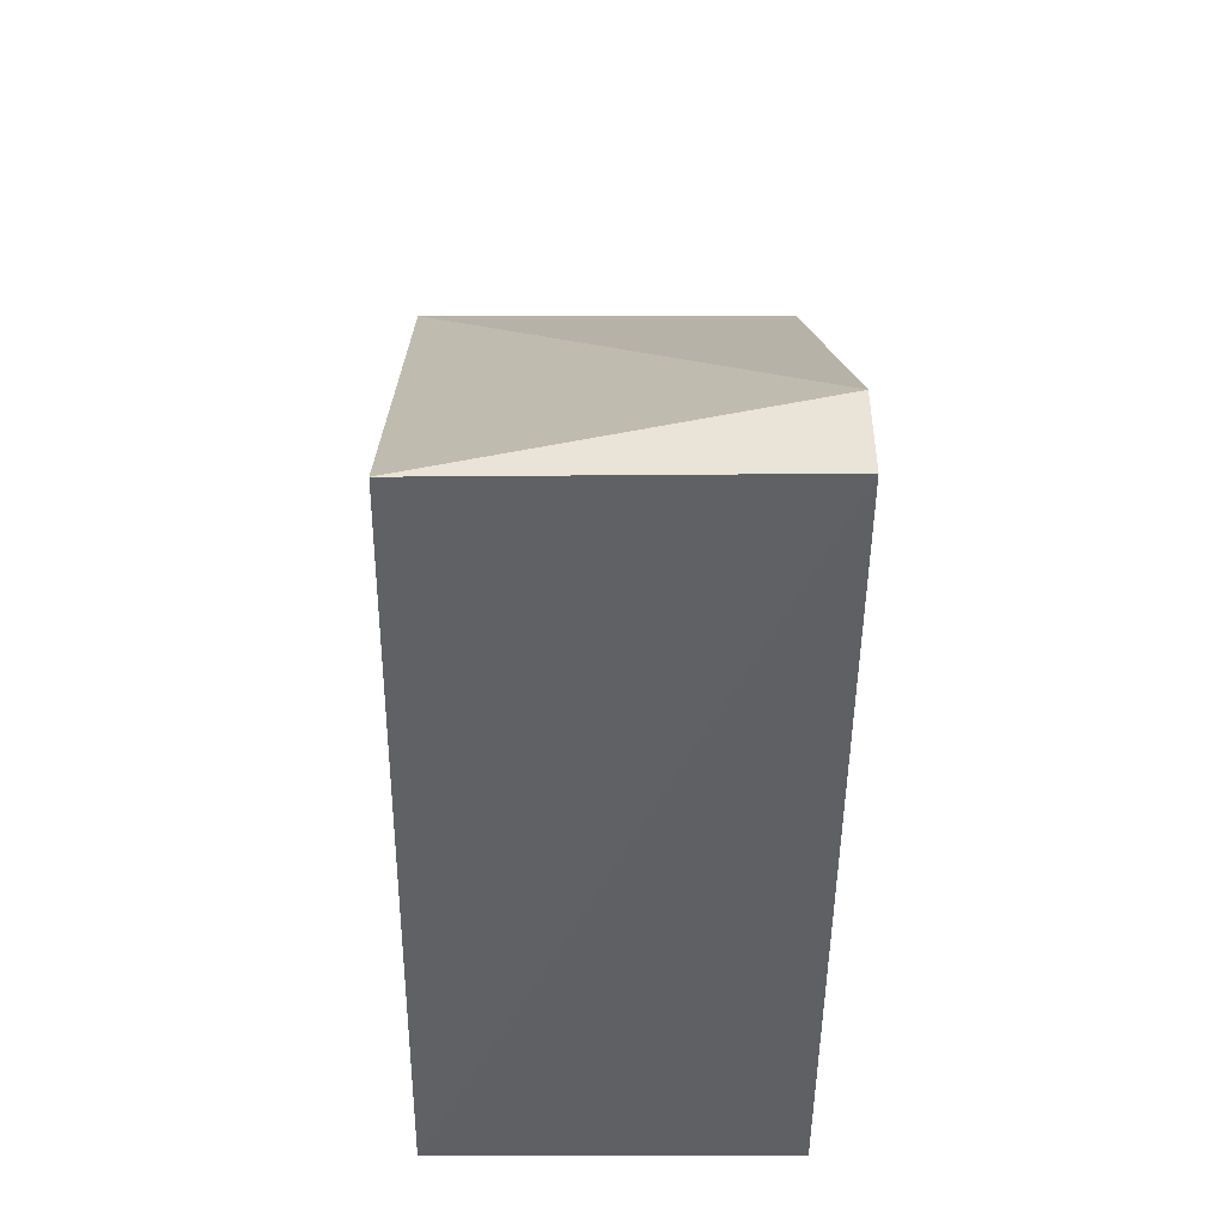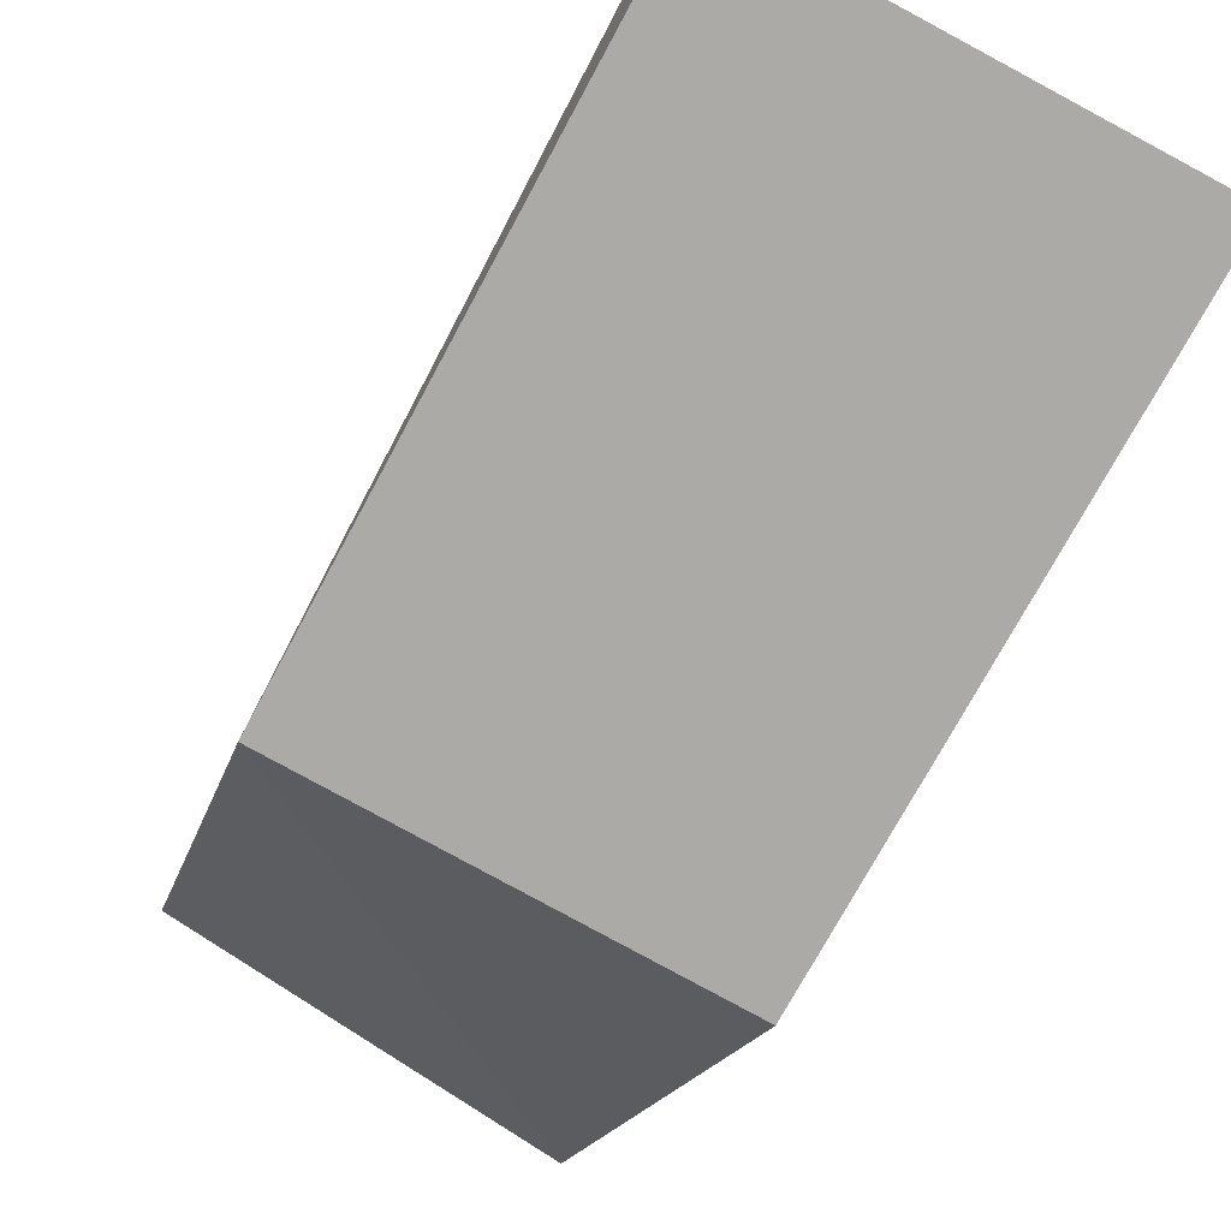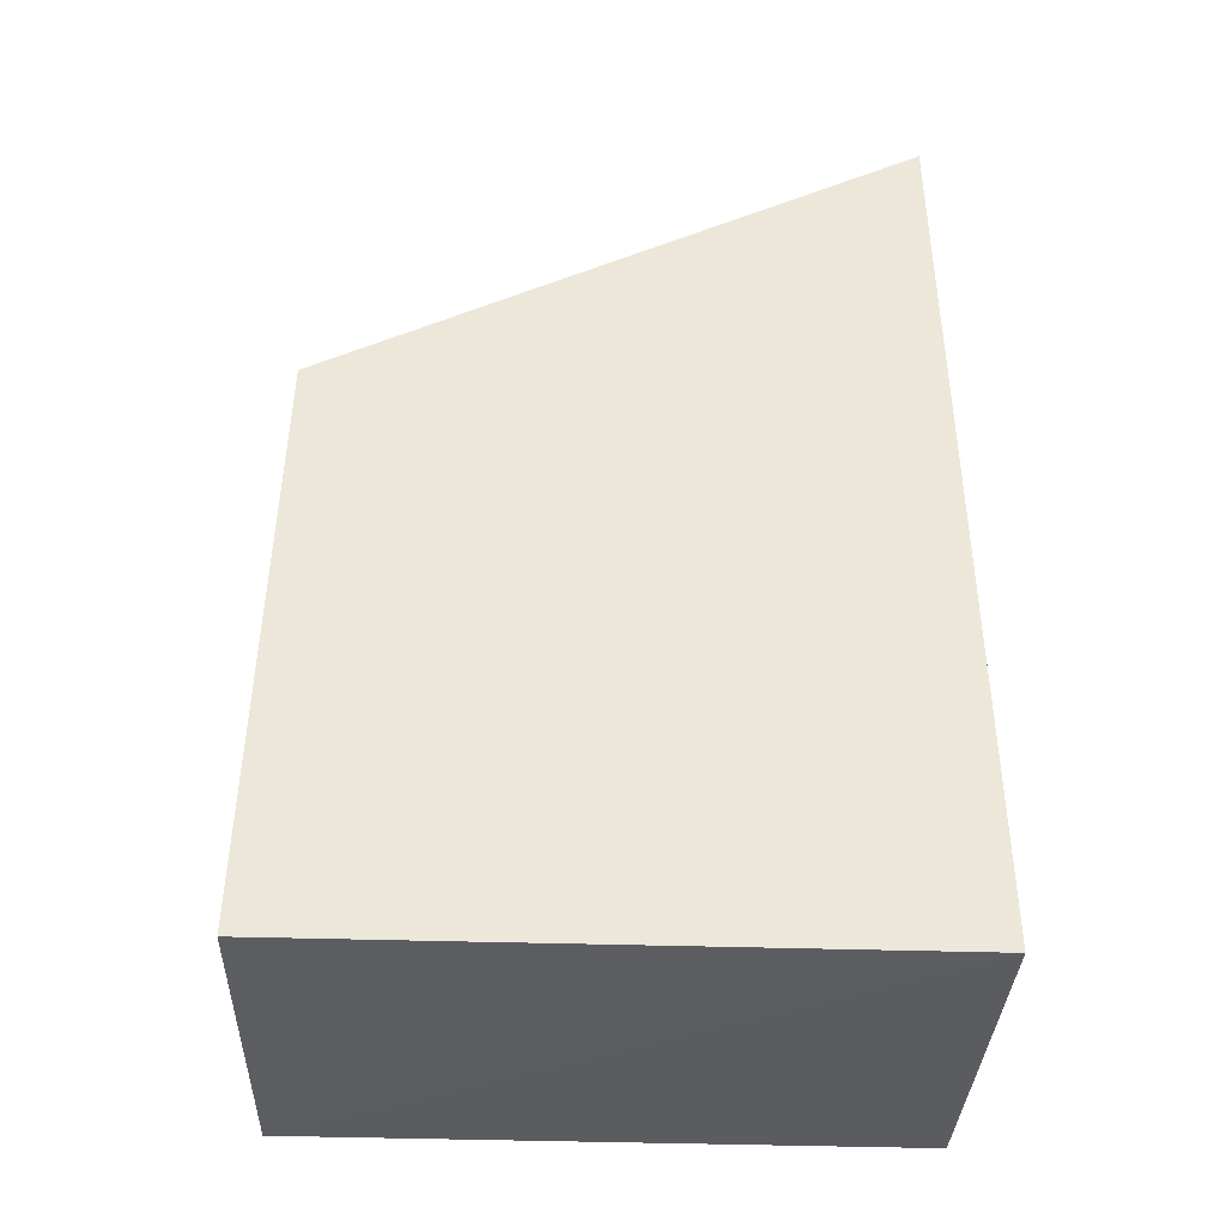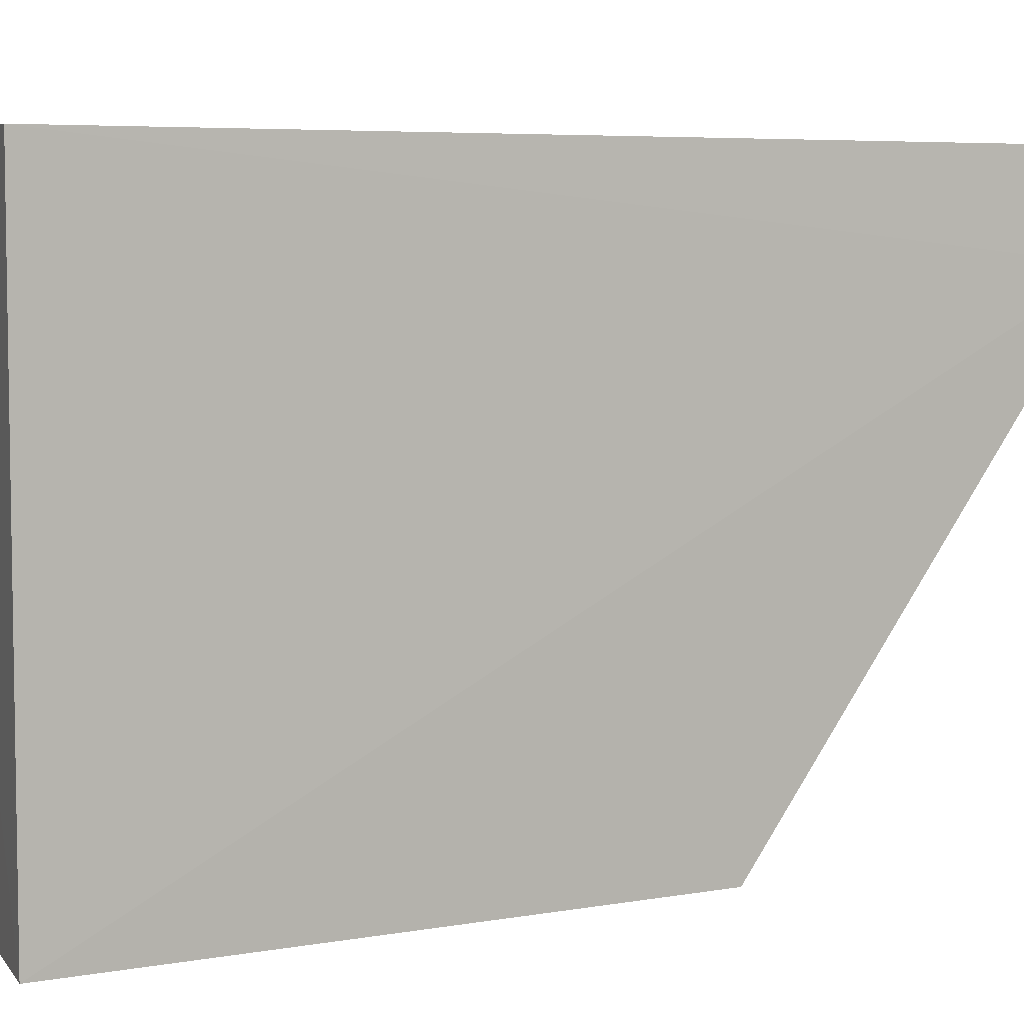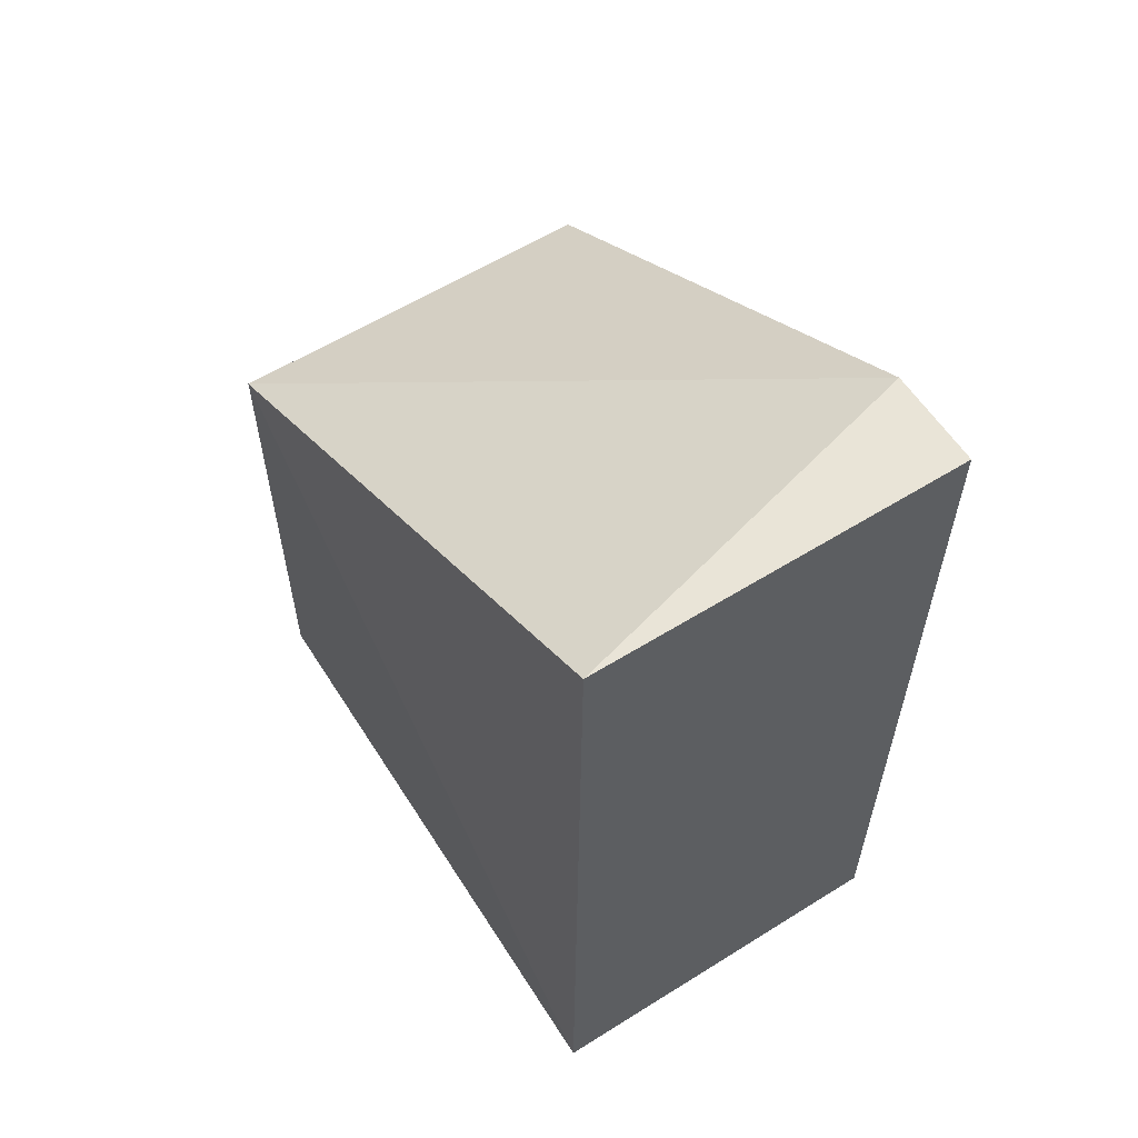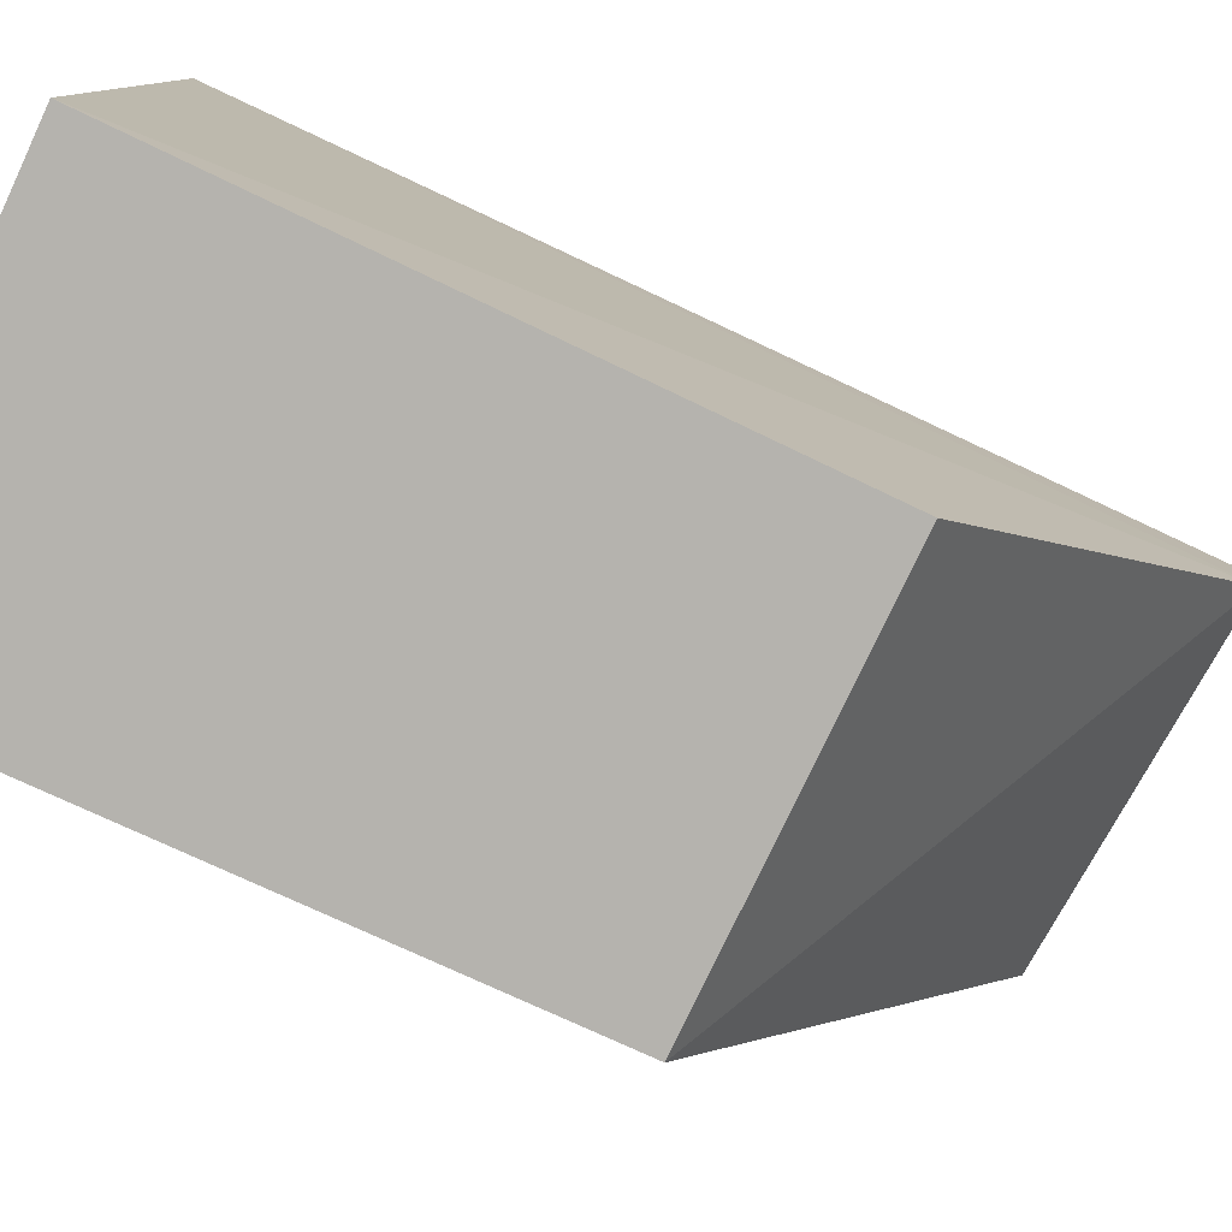
<metadata>
{"format":"obj","ext":"obj","renderer":"f3d","projection":"perspective","resolution":1024,"background":"white","views":[{"elev":45.4,"azim":180.0,"up":"+Z"},{"elev":-78.1,"azim":151.7,"up":"+Y"},{"elev":-35.2,"azim":87.5,"up":"+Z"},{"elev":6.6,"azim":-110.2,"up":"+Y"},{"elev":60.6,"azim":147.5,"up":"+Z"},{"elev":-79.9,"azim":-114.9,"up":"+Y"}]}
</metadata>
<code>
v -0.1453 -0.03032 0.1271
v -0.1442 -0.06788 0.1069
v -0.1443 -0.02944 0.07058
v -0.1688 -0.02944 0.07058
v -0.1687 -0.03613 0.1275
v -0.1443 -0.06902 0.07057
v -0.1687 -0.03 0.1277
v -0.1685 -0.06867 0.07049
v -0.1681 -0.06749 0.1072
f 1 2 3
f 5 2 1
f 6 3 2
f 7 1 3
f 7 3 4
f 7 5 1
f 7 4 5
f 8 4 3
f 8 3 6
f 8 5 4
f 8 6 2
f 9 8 2
f 9 2 5
f 9 5 8

</code>
